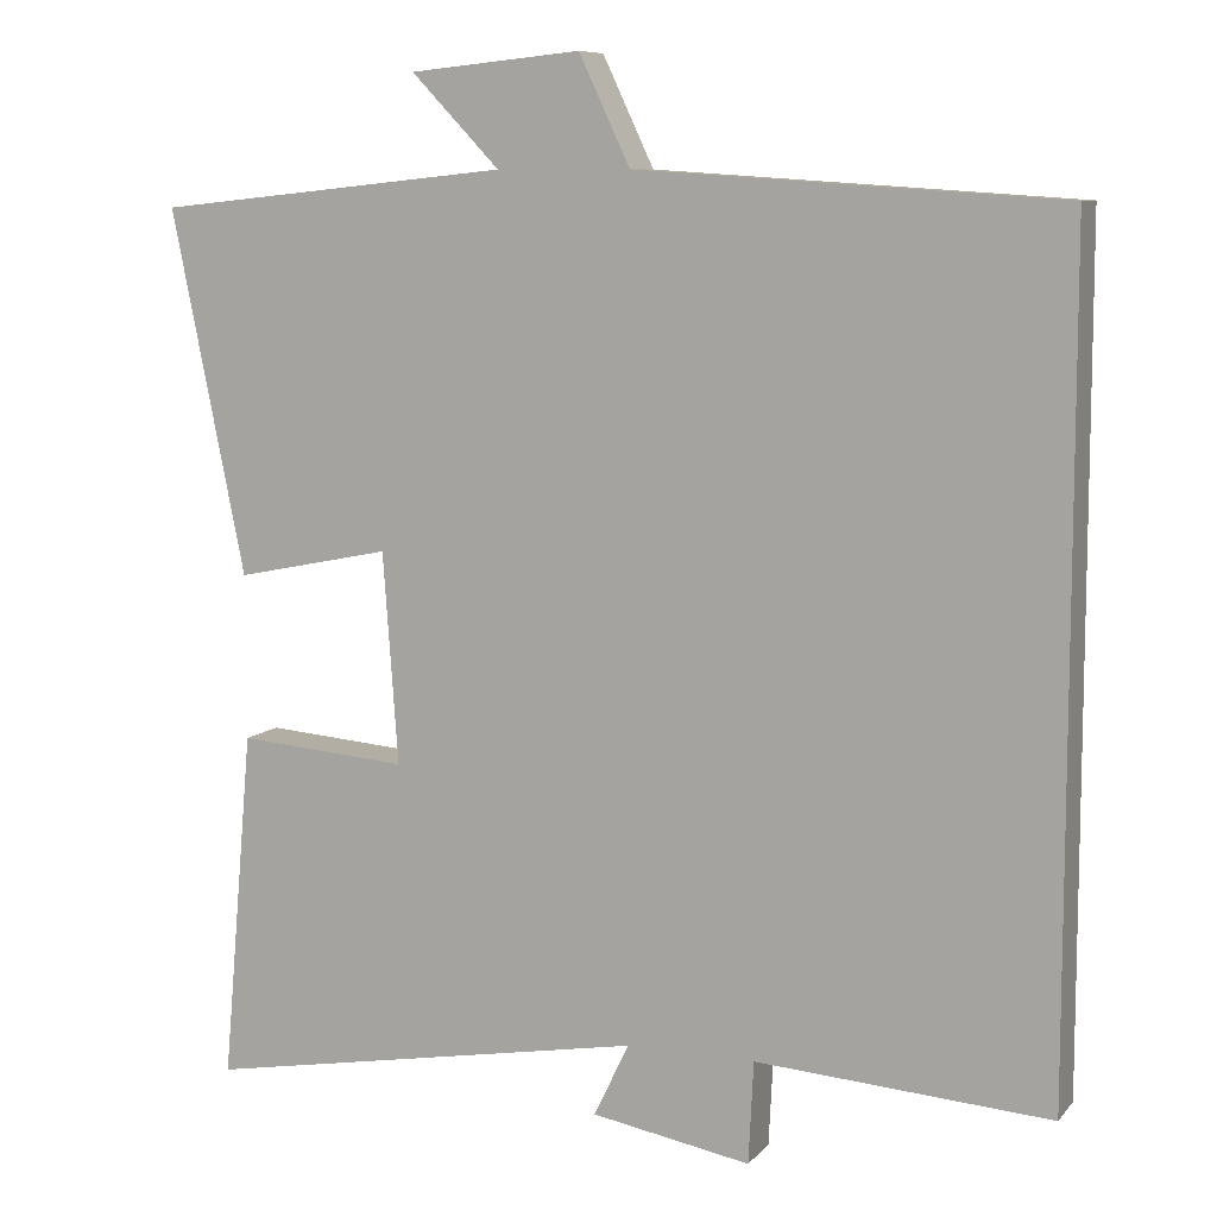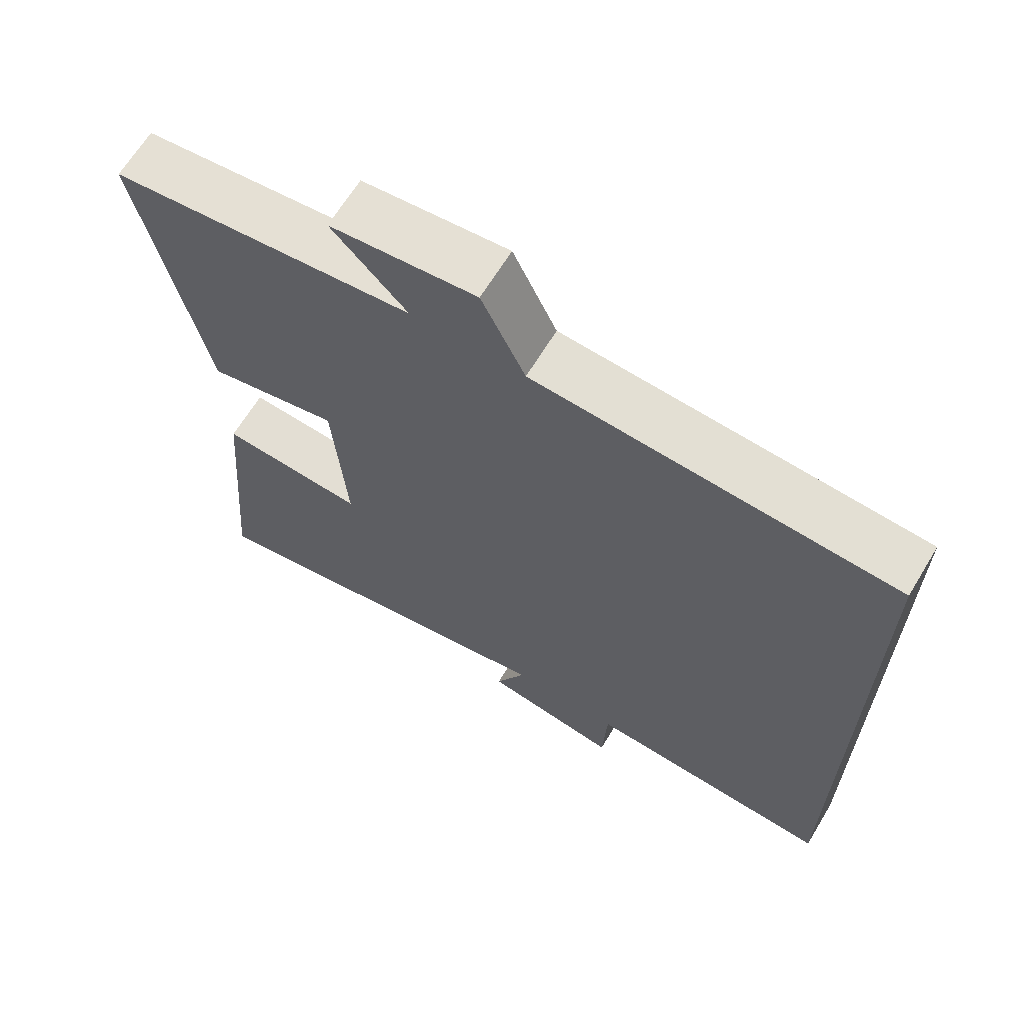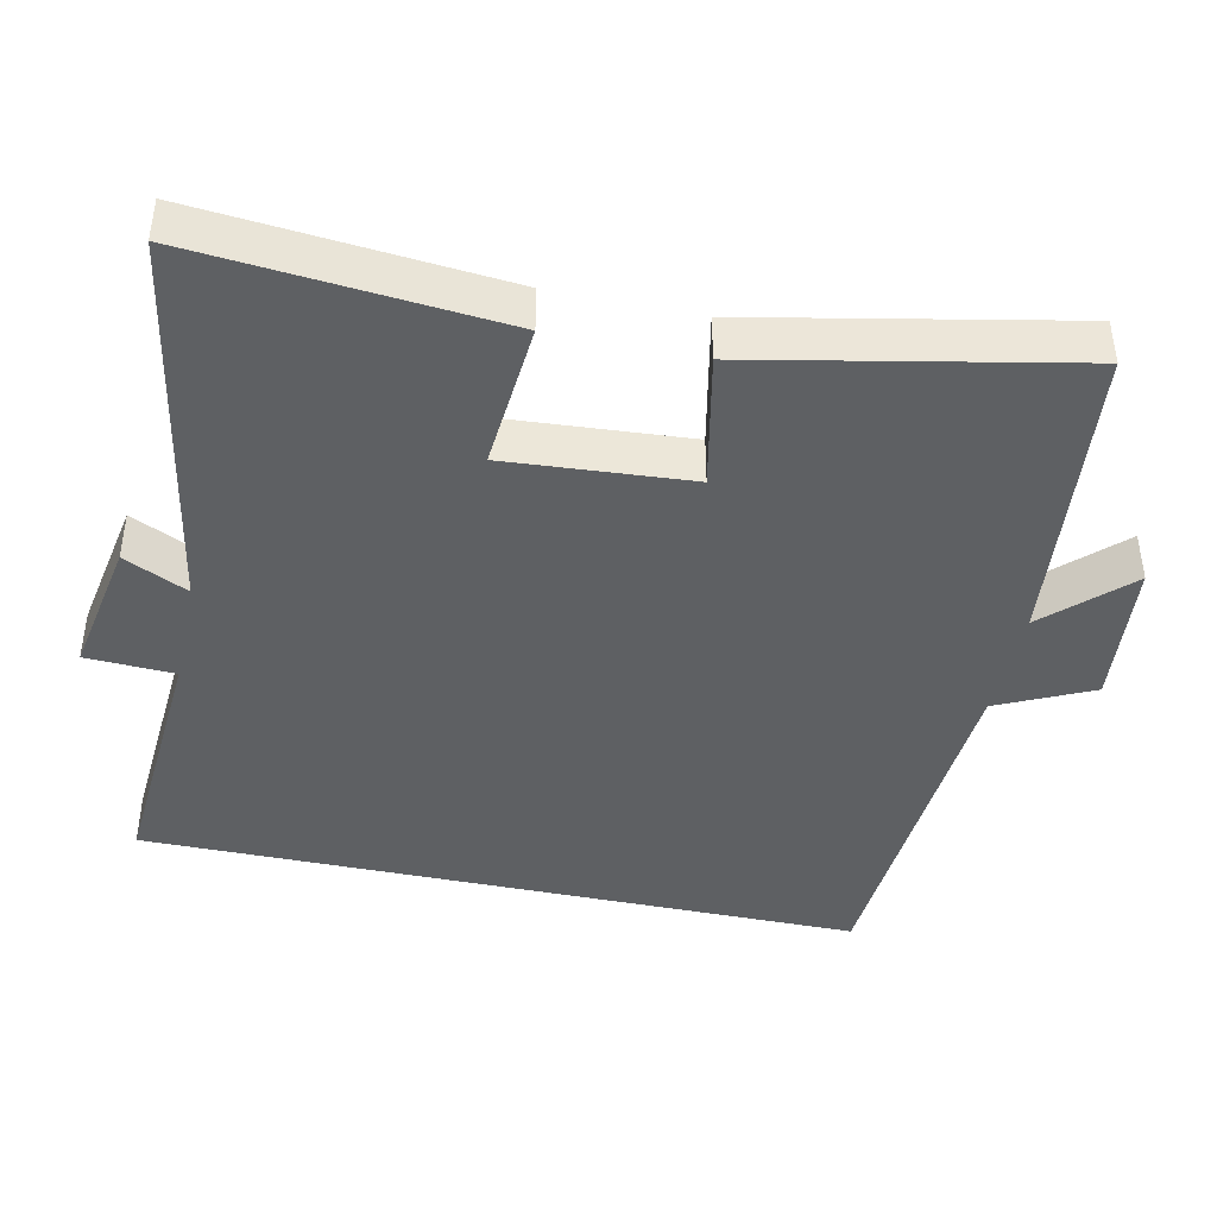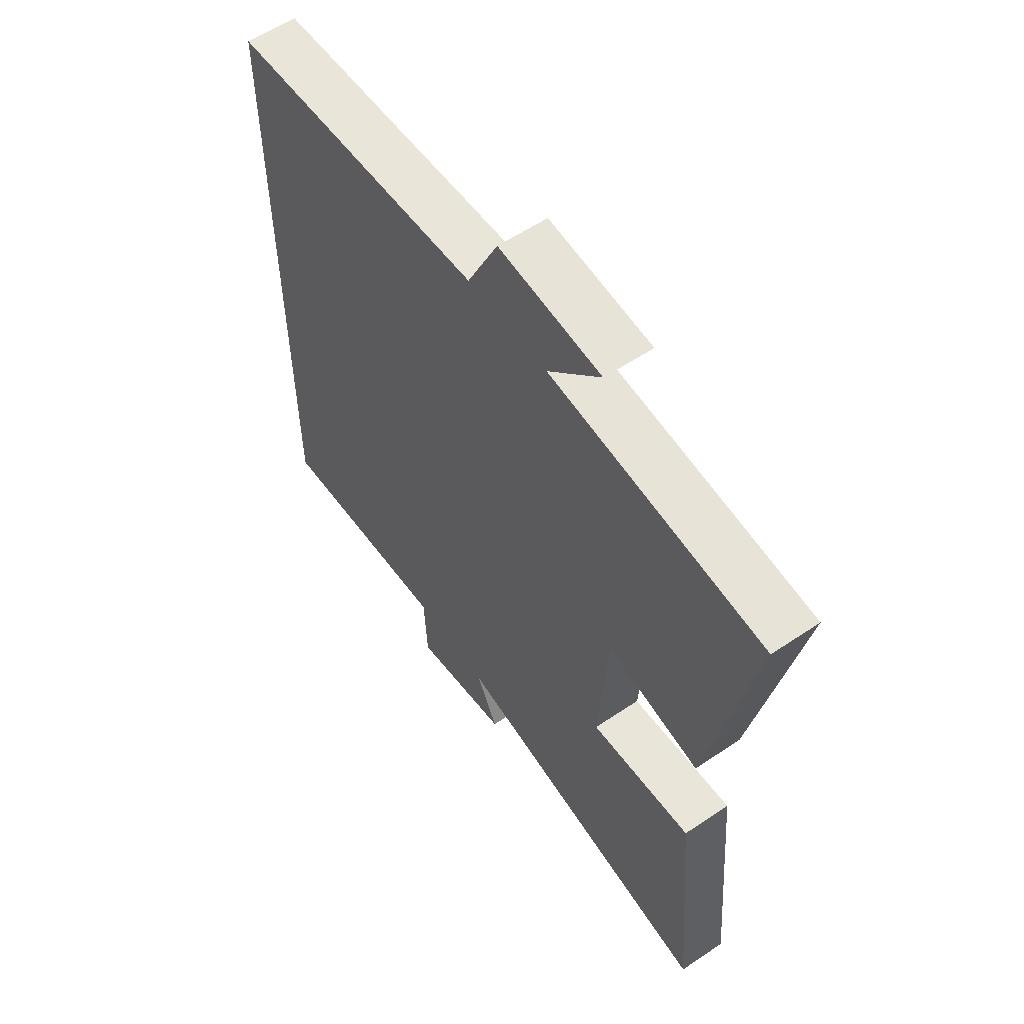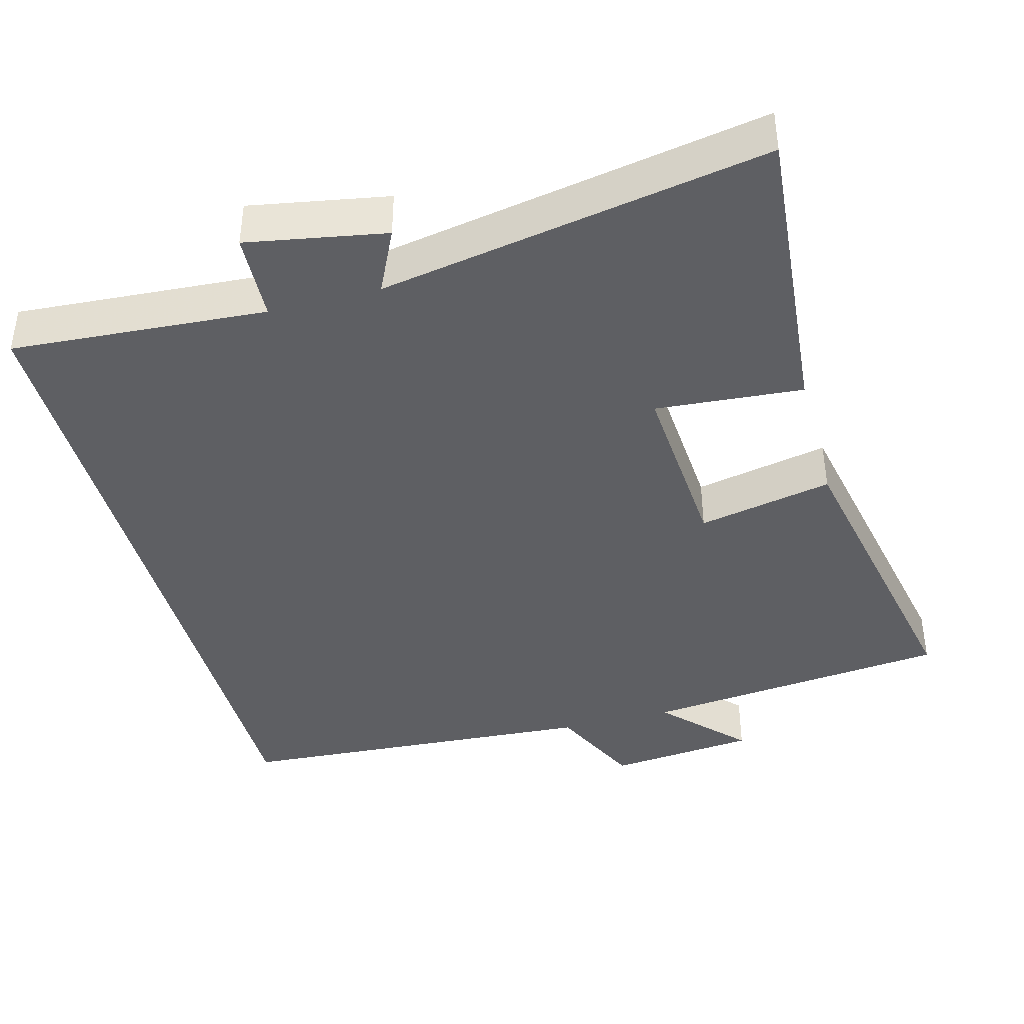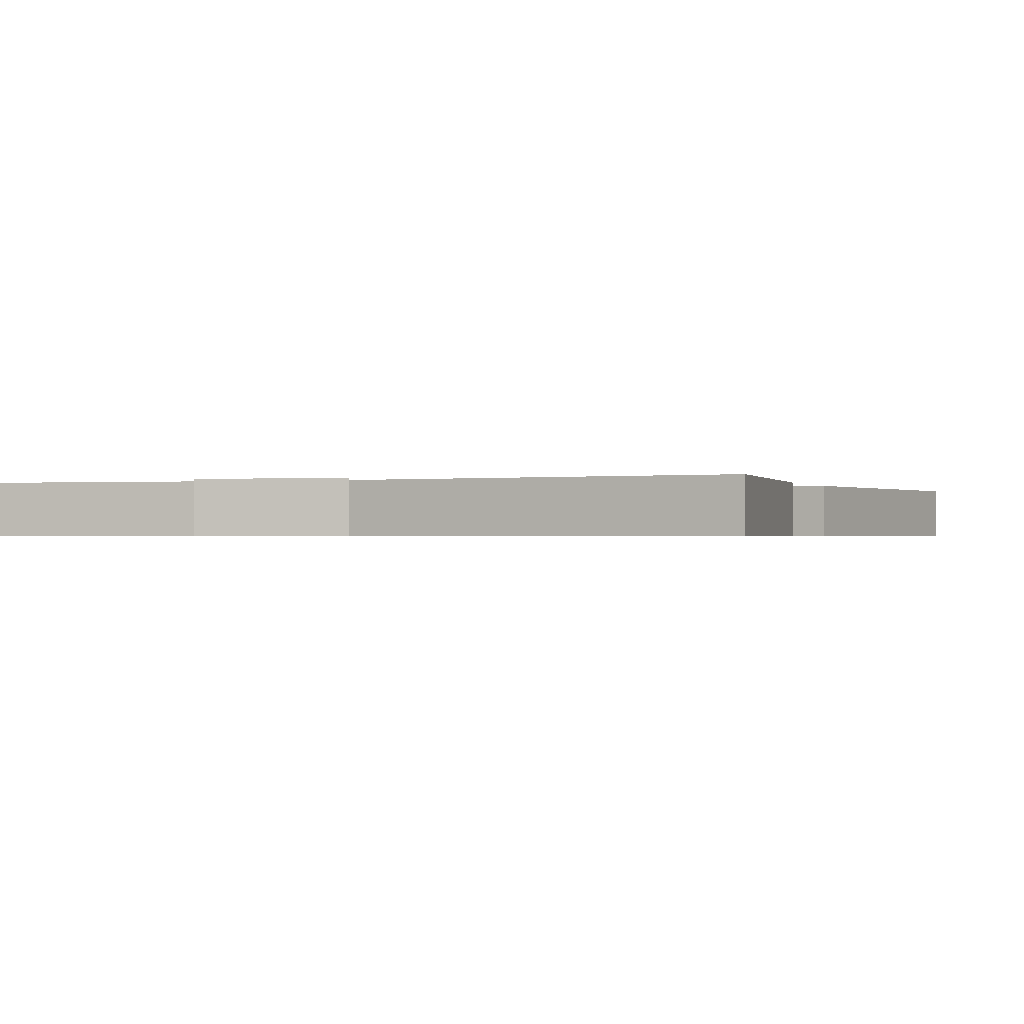
<metadata>
{"format":"obj","ext":"obj","renderer":"f3d","projection":"perspective","resolution":1024,"background":"white","views":[{"elev":8.7,"azim":22.5,"up":"+Z"},{"elev":65.8,"azim":31.2,"up":"+Z"},{"elev":-42.4,"azim":-102.2,"up":"+Y"},{"elev":58.0,"azim":-124.9,"up":"+Z"},{"elev":-41.0,"azim":-165.0,"up":"+Y"},{"elev":-0.6,"azim":-160.3,"up":"+Y"}]}
</metadata>
<code>
v -0.588 0.07 0.456
v -0.164 0.07 0.5
v -0.269 0.07 0.609
v -0.065 0.07 0.629
v -0.004 0.07 0.5
v 0.5 0.07 0.467
v 0.5 0.07 -0.524
v 0.149 0.07 -0.5
v 0.143 0.07 -0.622
v -0.047 0.07 -0.588
v -0.005 0.07 -0.5
v -0.537 0.07 -0.595
v -0.5 0.07 -0.176
v -0.297 0.07 -0.192
v -0.315 0.07 0.06
v -0.5 0.07 0.022
v -0.588 0 0.456
v -0.164 0 0.5
v -0.269 0 0.609
v -0.065 0 0.629
v -0.004 0 0.5
v 0.5 0 0.467
v 0.5 0 -0.524
v 0.149 0 -0.5
v 0.143 0 -0.622
v -0.047 0 -0.588
v -0.005 0 -0.5
v -0.537 0 -0.595
v -0.5 0 -0.176
v -0.297 0 -0.192
v -0.315 0 0.06
v -0.5 0 0.022
f 15 16 1 2
f 14 15 2
f 11 12 13 14
f 11 14 2
f 8 9 10 11
f 8 11 2
f 7 8 2
f 6 7 2
f 5 6 2
f 2 3 4 5
f 18 17 32 31
f 18 31 30
f 30 29 28 27
f 18 30 27
f 27 26 25 24
f 18 27 24
f 18 24 23
f 18 23 22
f 18 22 21
f 21 20 19 18
f 1 17 18 2
f 2 18 19 3
f 3 19 20 4
f 4 20 21 5
f 5 21 22 6
f 6 22 23 7
f 7 23 24 8
f 8 24 25 9
f 9 25 26 10
f 10 26 27 11
f 11 27 28 12
f 12 28 29 13
f 13 29 30 14
f 14 30 31 15
f 15 31 32 16
f 16 32 17 1

</code>
